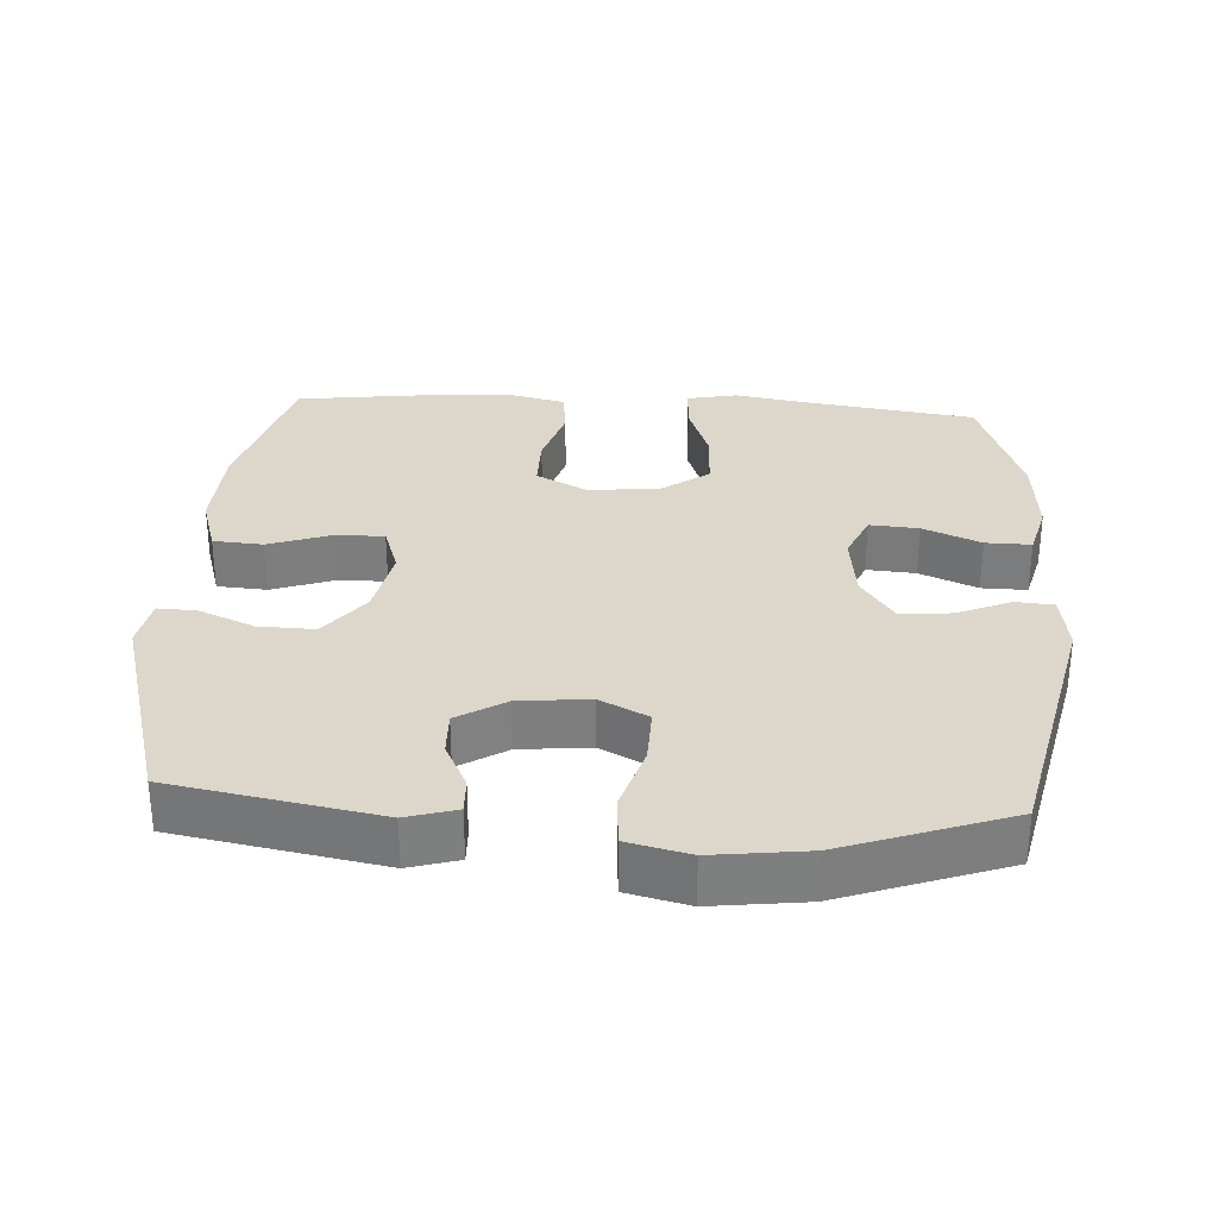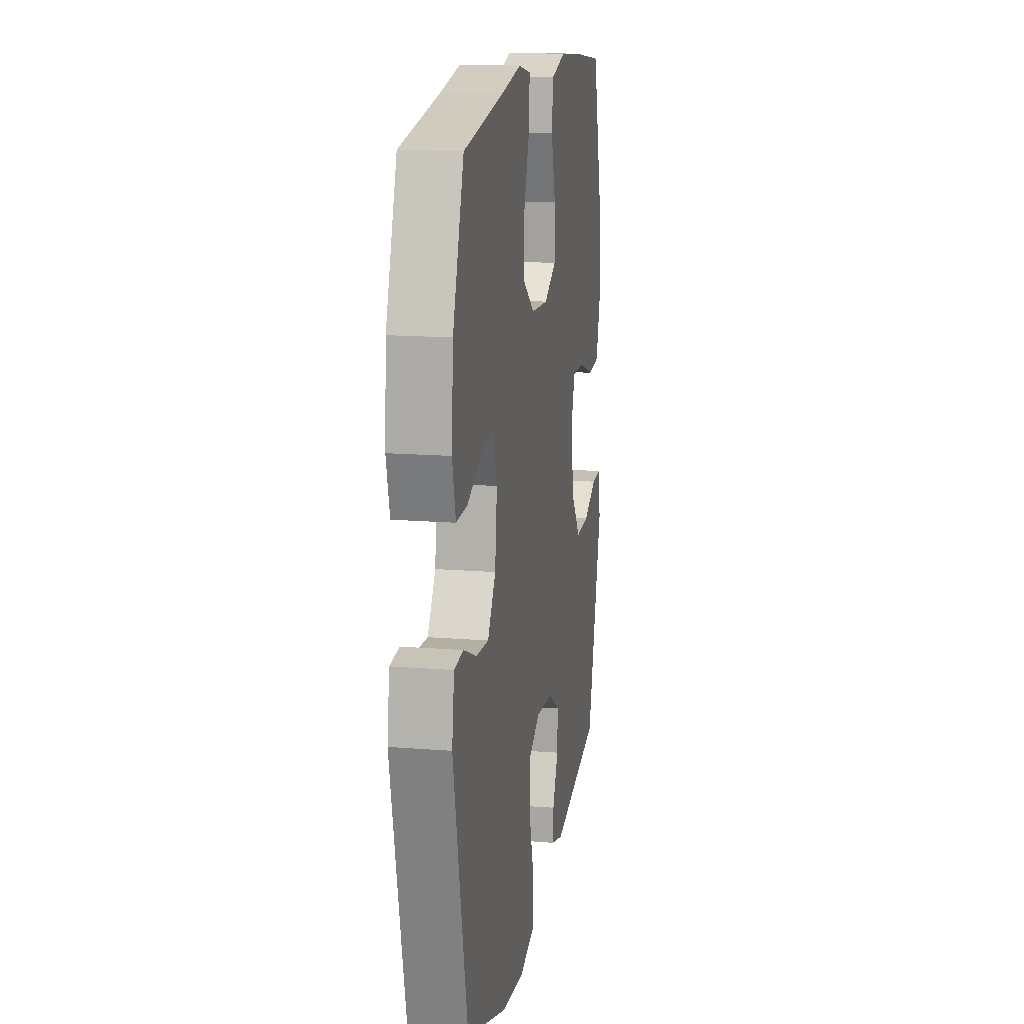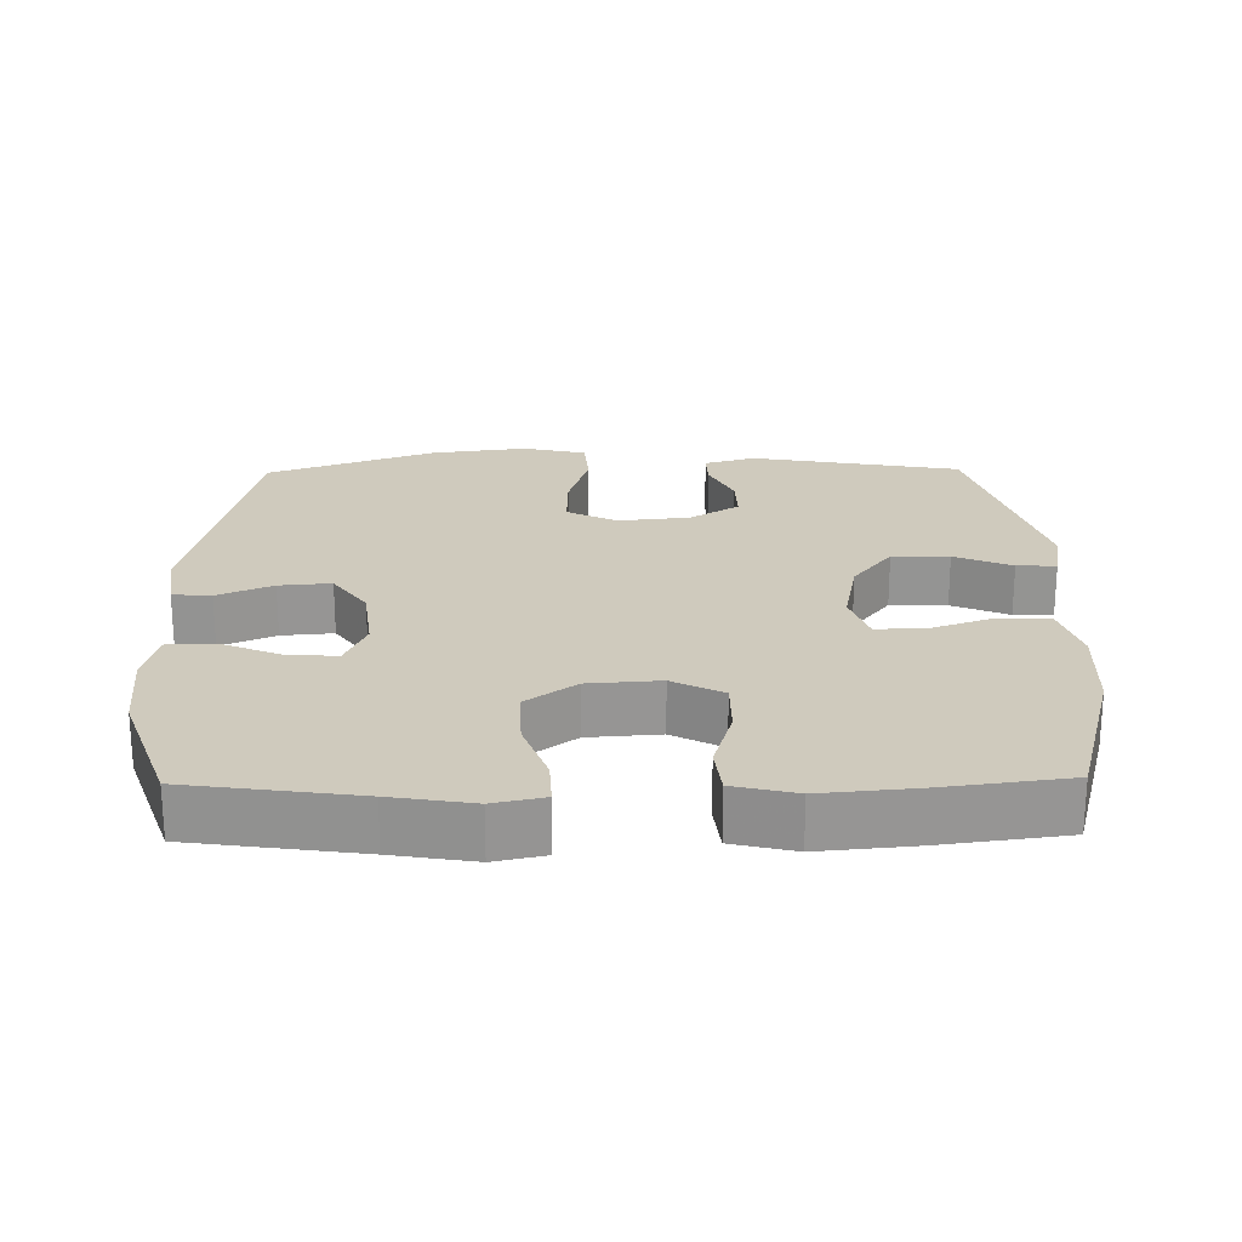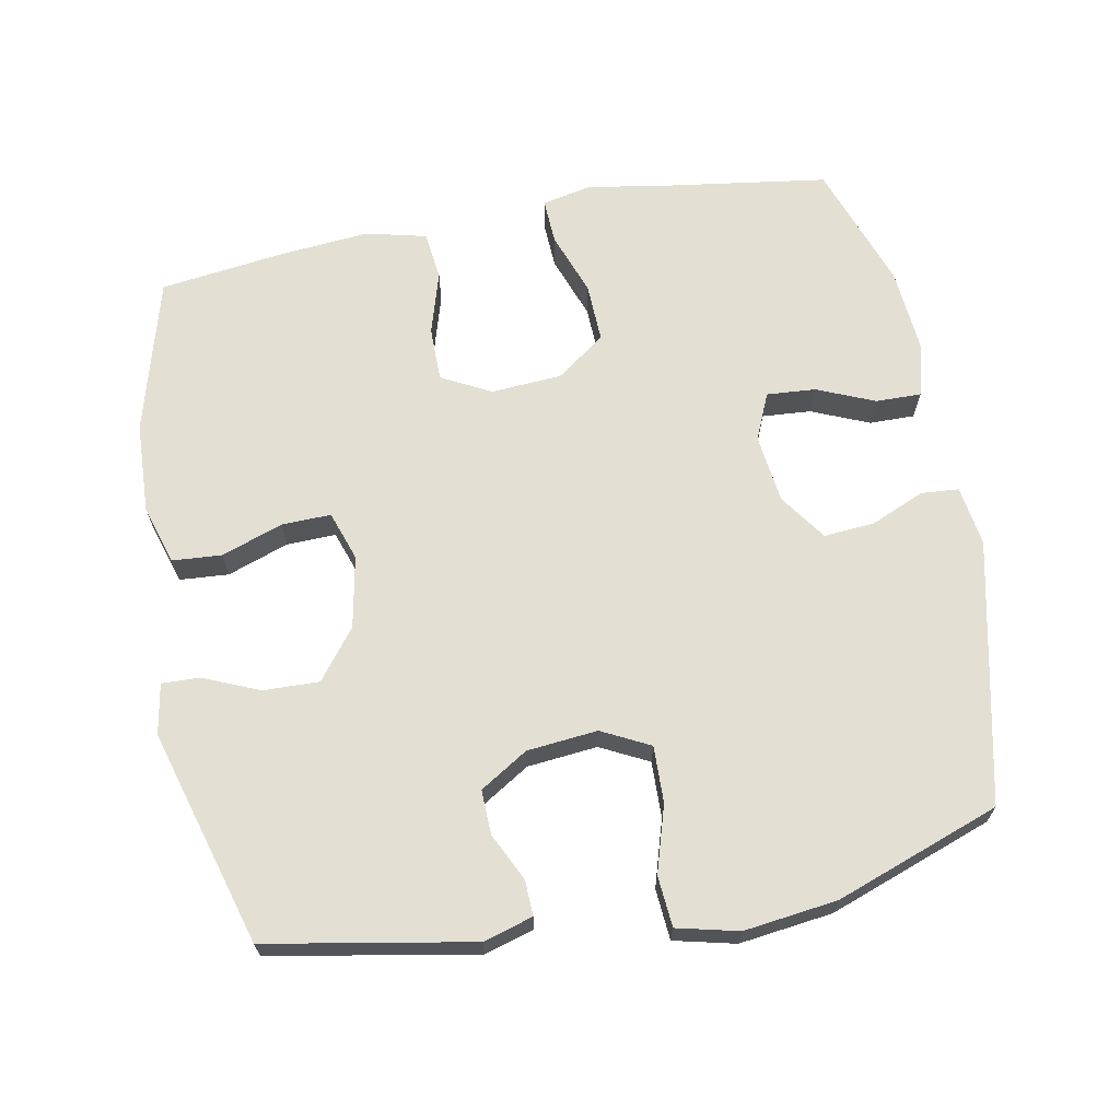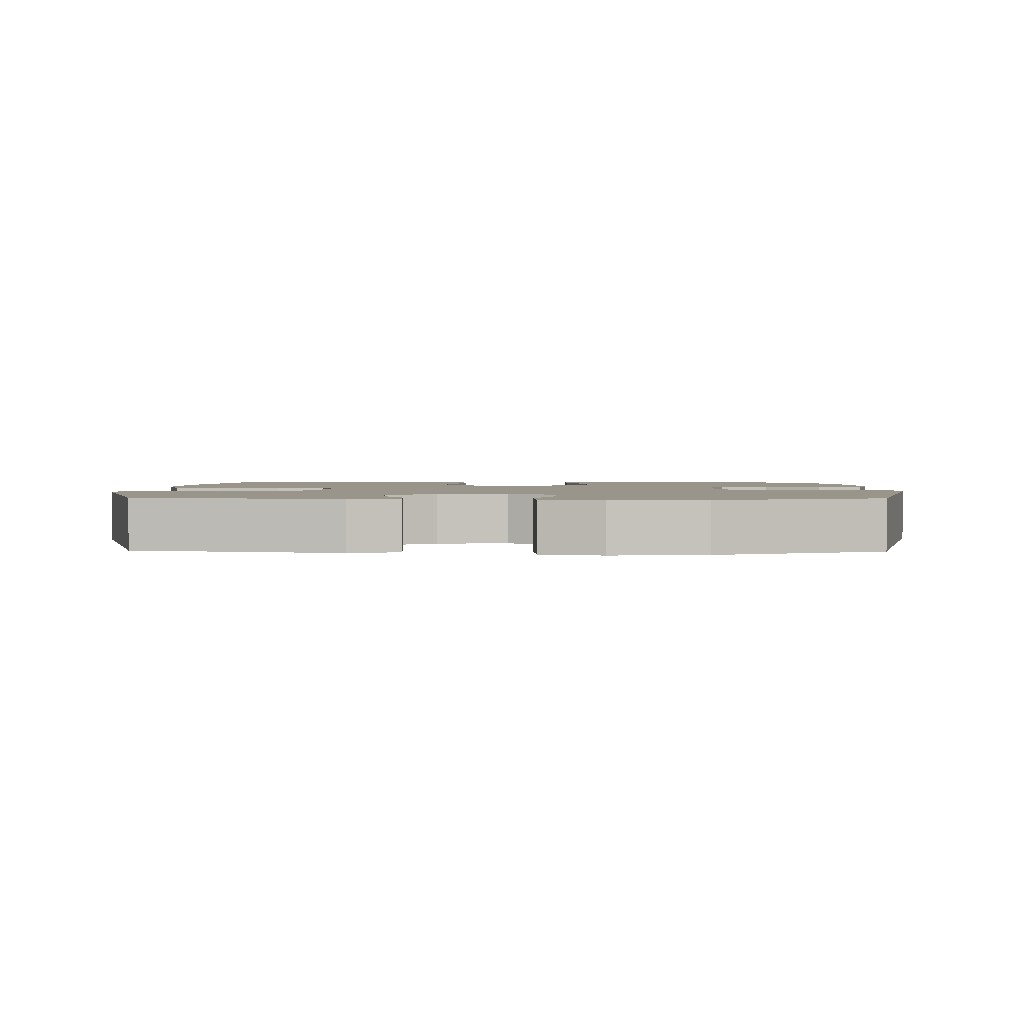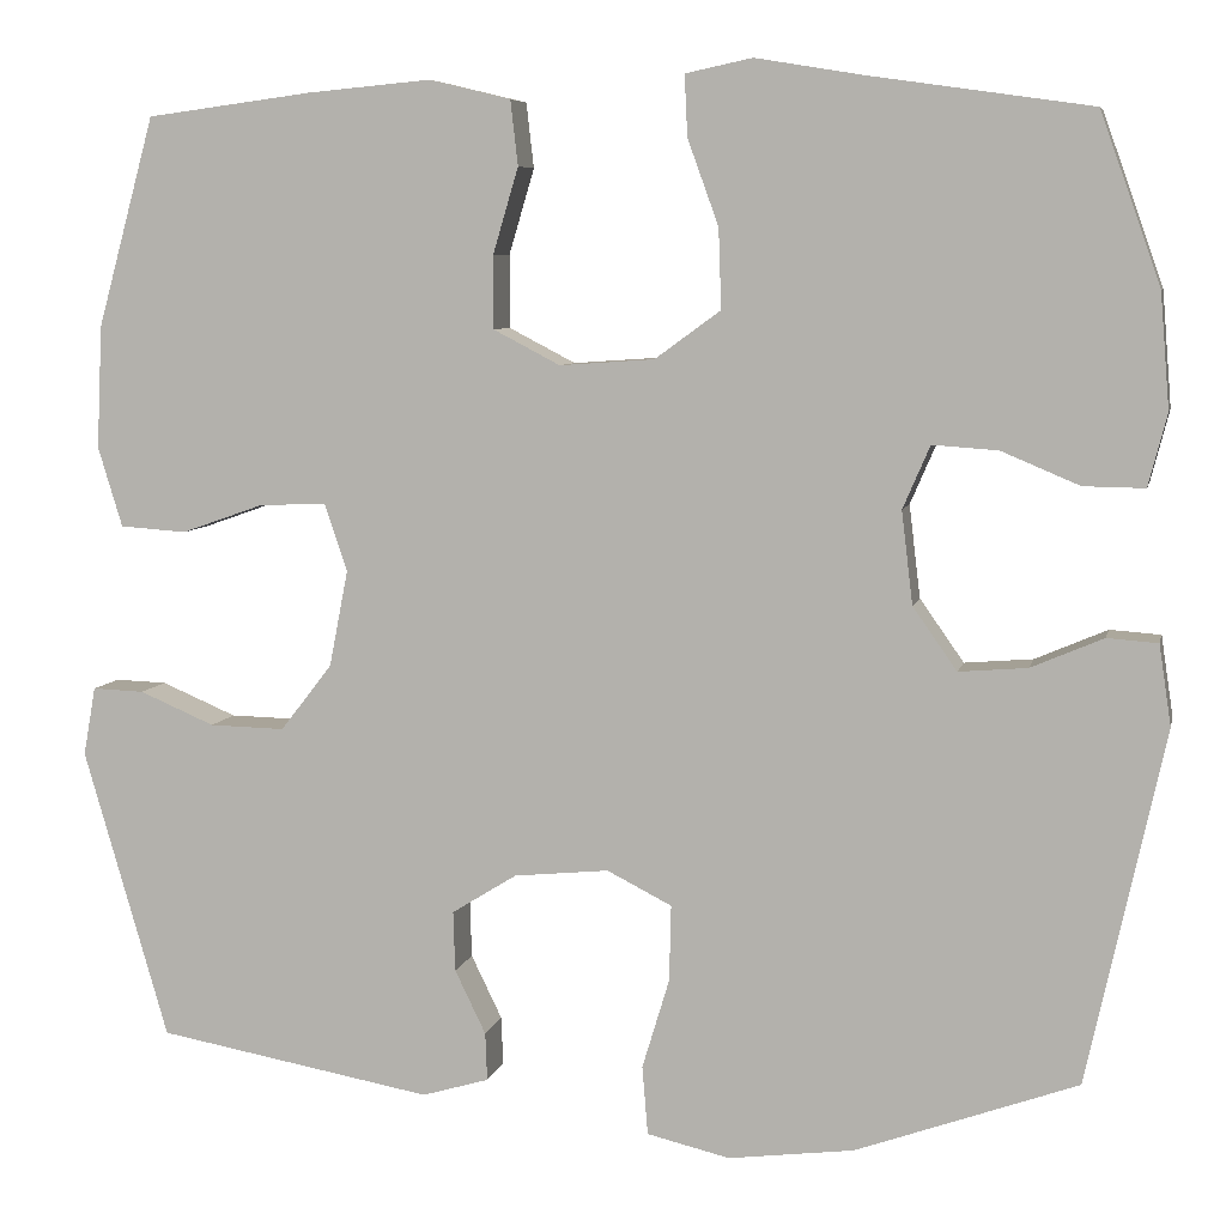
<metadata>
{"format":"obj","ext":"obj","renderer":"f3d","projection":"perspective","resolution":1024,"background":"white","views":[{"elev":30.7,"azim":-176.4,"up":"+Y"},{"elev":15.7,"azim":-80.4,"up":"+Z"},{"elev":22.9,"azim":-0.9,"up":"+Y"},{"elev":66.9,"azim":169.3,"up":"+Y"},{"elev":2.0,"azim":-178.6,"up":"+Y"},{"elev":6.8,"azim":-167.9,"up":"+Z"}]}
</metadata>
<code>
v -0.5 0.07 -0.5
v -0.583 0.07 -0.123
v -0.57 0.07 -0.037
v -0.516 0.07 -0.033
v -0.439 0.07 -0.066
v -0.366 0.07 -0.072
v -0.319 0.07 -0.005
v -0.307 0.07 0.094
v -0.336 0.07 0.161
v -0.406 0.07 0.156
v -0.489 0.07 0.121
v -0.554 0.07 0.12
v -0.574 0.07 0.197
v -0.564 0.07 0.319
v -0.5 0.07 0.5
v -0.264 0.07 0.534
v -0.15 0.07 0.553
v -0.079 0.07 0.538
v -0.082 0.07 0.473
v -0.115 0.07 0.382
v -0.118 0.07 0.297
v -0.048 0.07 0.246
v 0.053 0.07 0.239
v 0.124 0.07 0.276
v 0.124 0.07 0.354
v 0.097 0.07 0.445
v 0.105 0.07 0.514
v 0.192 0.07 0.535
v 0.324 0.07 0.523
v 0.5 0.07 0.5
v 0.561 0.07 0.277
v 0.567 0.07 0.146
v 0.541 0.07 0.061
v 0.47 0.07 0.056
v 0.382 0.07 0.087
v 0.311 0.07 0.089
v 0.287 0.07 0.018
v 0.307 0.07 -0.085
v 0.362 0.07 -0.156
v 0.442 0.07 -0.154
v 0.522 0.07 -0.12
v 0.577 0.07 -0.118
v 0.59 0.07 -0.191
v 0.5 0.07 -0.5
v 0.206 0.07 -0.553
v 0.135 0.07 -0.532
v 0.137 0.07 -0.481
v 0.17 0.07 -0.413
v 0.172 0.07 -0.349
v 0.103 0.07 -0.306
v 0.002 0.07 -0.296
v -0.067 0.07 -0.331
v -0.065 0.07 -0.412
v -0.036 0.07 -0.508
v -0.042 0.07 -0.581
v -0.13 0.07 -0.602
v -0.264 0.07 -0.585
v -0.5 0 -0.5
v -0.583 0 -0.123
v -0.57 0 -0.037
v -0.516 0 -0.033
v -0.439 0 -0.066
v -0.366 0 -0.072
v -0.319 0 -0.005
v -0.307 0 0.094
v -0.336 0 0.161
v -0.406 0 0.156
v -0.489 0 0.121
v -0.554 0 0.12
v -0.574 0 0.197
v -0.564 0 0.319
v -0.5 0 0.5
v -0.264 0 0.534
v -0.15 0 0.553
v -0.079 0 0.538
v -0.082 0 0.473
v -0.115 0 0.382
v -0.118 0 0.297
v -0.048 0 0.246
v 0.053 0 0.239
v 0.124 0 0.276
v 0.124 0 0.354
v 0.097 0 0.445
v 0.105 0 0.514
v 0.192 0 0.535
v 0.324 0 0.523
v 0.5 0 0.5
v 0.561 0 0.277
v 0.567 0 0.146
v 0.541 0 0.061
v 0.47 0 0.056
v 0.382 0 0.087
v 0.311 0 0.089
v 0.287 0 0.018
v 0.307 0 -0.085
v 0.362 0 -0.156
v 0.442 0 -0.154
v 0.522 0 -0.12
v 0.577 0 -0.118
v 0.59 0 -0.191
v 0.5 0 -0.5
v 0.206 0 -0.553
v 0.135 0 -0.532
v 0.137 0 -0.481
v 0.17 0 -0.413
v 0.172 0 -0.349
v 0.103 0 -0.306
v 0.002 0 -0.296
v -0.067 0 -0.331
v -0.065 0 -0.412
v -0.036 0 -0.508
v -0.042 0 -0.581
v -0.13 0 -0.602
v -0.264 0 -0.585
f 3 4 5
f 2 3 5
f 1 2 5
f 57 1 5
f 56 57 5
f 55 56 5
f 54 55 5
f 53 54 5
f 52 53 5 6
f 51 52 6 7
f 50 51 7 8
f 49 50 8 9
f 46 47 48
f 45 46 48
f 44 45 48
f 43 44 48
f 42 43 48
f 41 42 48
f 40 41 48
f 39 40 48 49
f 38 39 49 9
f 33 34 35
f 32 33 35
f 31 32 35
f 30 31 35
f 29 30 35
f 28 29 35
f 27 28 35
f 26 27 35
f 25 26 35
f 24 25 35 36
f 23 24 36 37
f 18 19 20
f 17 18 20
f 16 17 20
f 16 20 21
f 15 16 21
f 14 15 21
f 13 14 21
f 12 13 21
f 11 12 21
f 10 11 21
f 9 10 21 22
f 23 37 38
f 22 23 38
f 9 22 38
f 62 61 60
f 62 60 59
f 62 59 58
f 62 58 114
f 62 114 113
f 62 113 112
f 62 112 111
f 62 111 110
f 63 62 110 109
f 64 63 109 108
f 65 64 108 107
f 66 65 107 106
f 105 104 103
f 105 103 102
f 105 102 101
f 105 101 100
f 105 100 99
f 105 99 98
f 105 98 97
f 106 105 97 96
f 66 106 96 95
f 92 91 90
f 92 90 89
f 92 89 88
f 92 88 87
f 92 87 86
f 92 86 85
f 92 85 84
f 92 84 83
f 92 83 82
f 93 92 82 81
f 94 93 81 80
f 77 76 75
f 77 75 74
f 77 74 73
f 78 77 73
f 78 73 72
f 78 72 71
f 78 71 70
f 78 70 69
f 78 69 68
f 78 68 67
f 79 78 67 66
f 95 94 80
f 95 80 79
f 95 79 66
f 1 58 59 2
f 2 59 60 3
f 3 60 61 4
f 4 61 62 5
f 5 62 63 6
f 6 63 64 7
f 7 64 65 8
f 8 65 66 9
f 9 66 67 10
f 10 67 68 11
f 11 68 69 12
f 12 69 70 13
f 13 70 71 14
f 14 71 72 15
f 15 72 73 16
f 16 73 74 17
f 17 74 75 18
f 18 75 76 19
f 19 76 77 20
f 20 77 78 21
f 21 78 79 22
f 22 79 80 23
f 23 80 81 24
f 24 81 82 25
f 25 82 83 26
f 26 83 84 27
f 27 84 85 28
f 28 85 86 29
f 29 86 87 30
f 30 87 88 31
f 31 88 89 32
f 32 89 90 33
f 33 90 91 34
f 34 91 92 35
f 35 92 93 36
f 36 93 94 37
f 37 94 95 38
f 38 95 96 39
f 39 96 97 40
f 40 97 98 41
f 41 98 99 42
f 42 99 100 43
f 43 100 101 44
f 44 101 102 45
f 45 102 103 46
f 46 103 104 47
f 47 104 105 48
f 48 105 106 49
f 49 106 107 50
f 50 107 108 51
f 51 108 109 52
f 52 109 110 53
f 53 110 111 54
f 54 111 112 55
f 55 112 113 56
f 56 113 114 57
f 57 114 58 1

</code>
